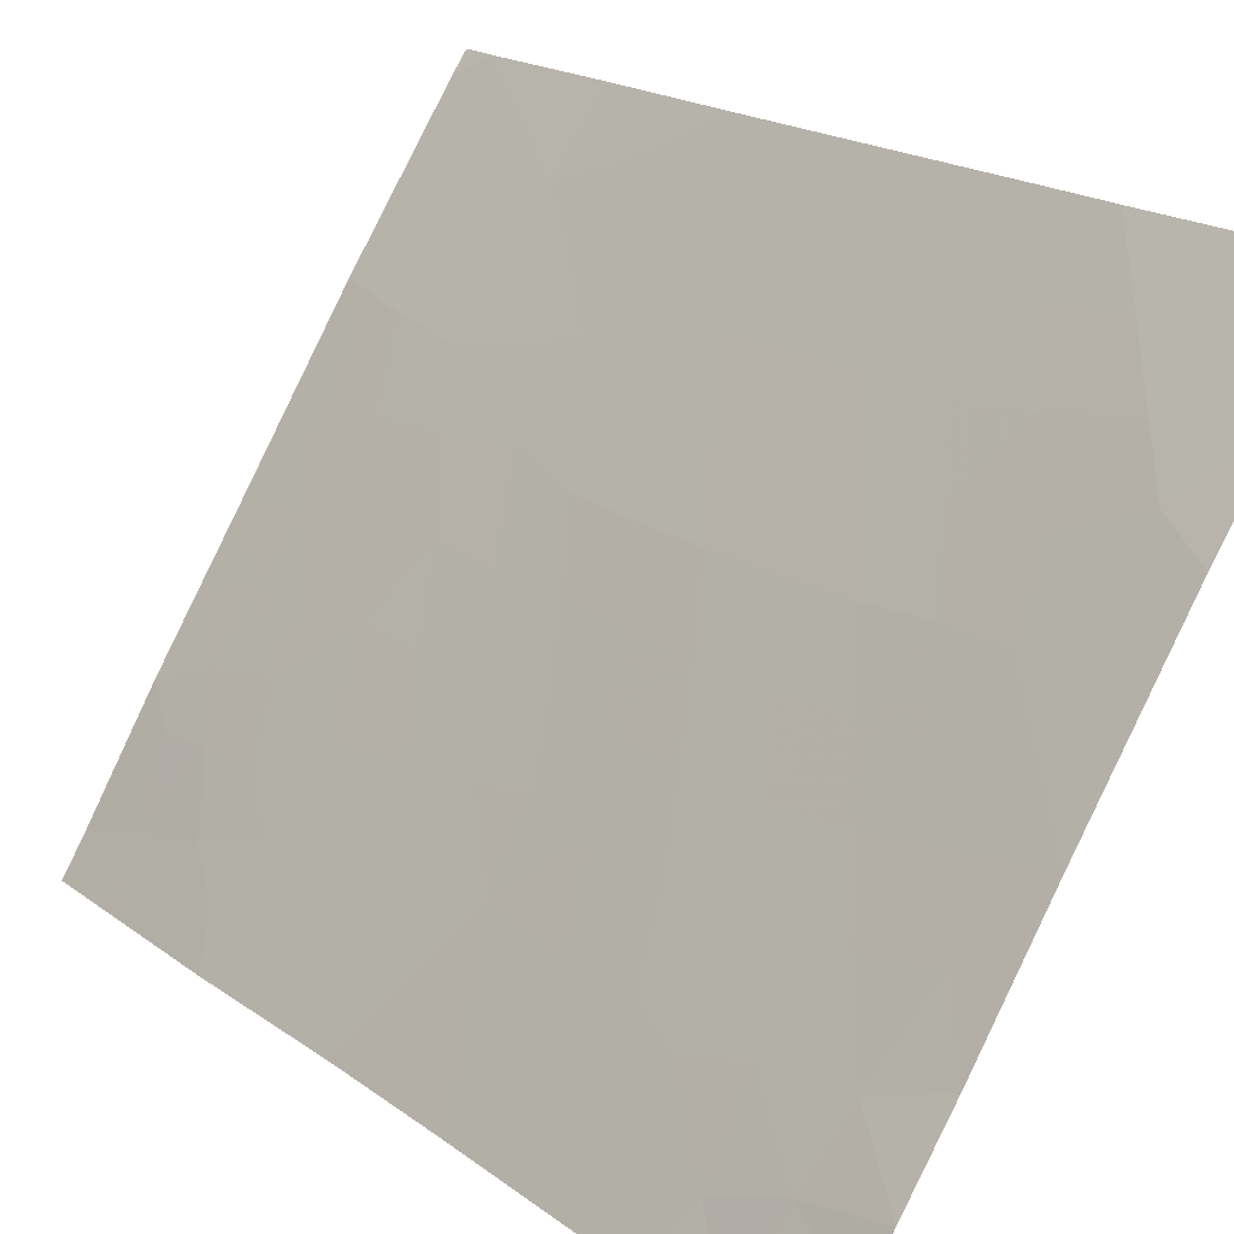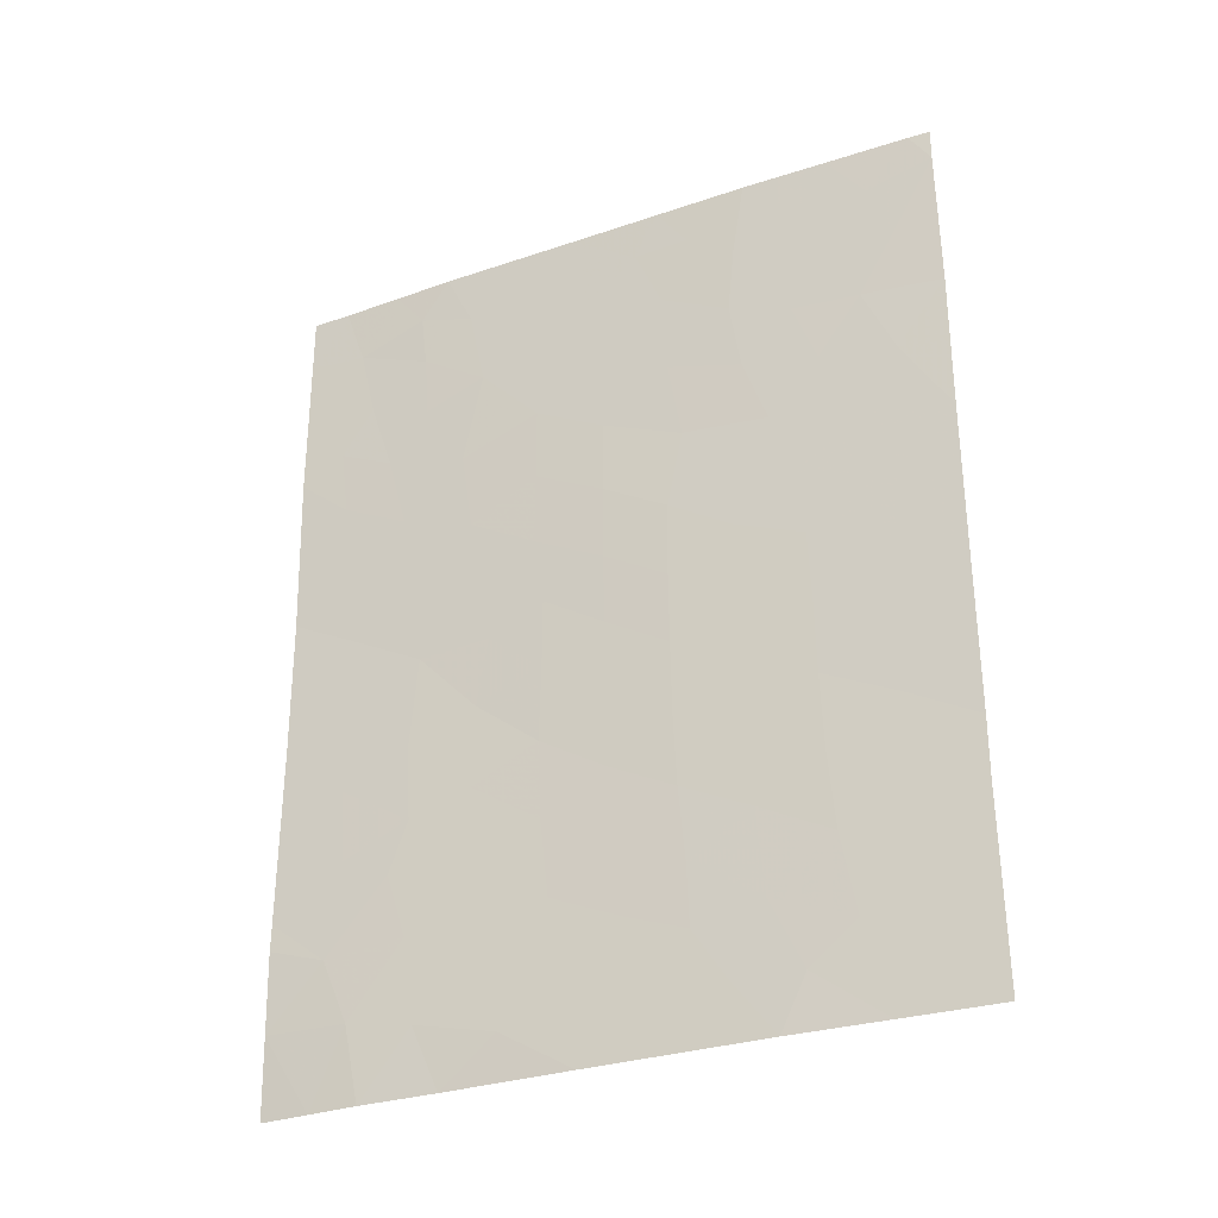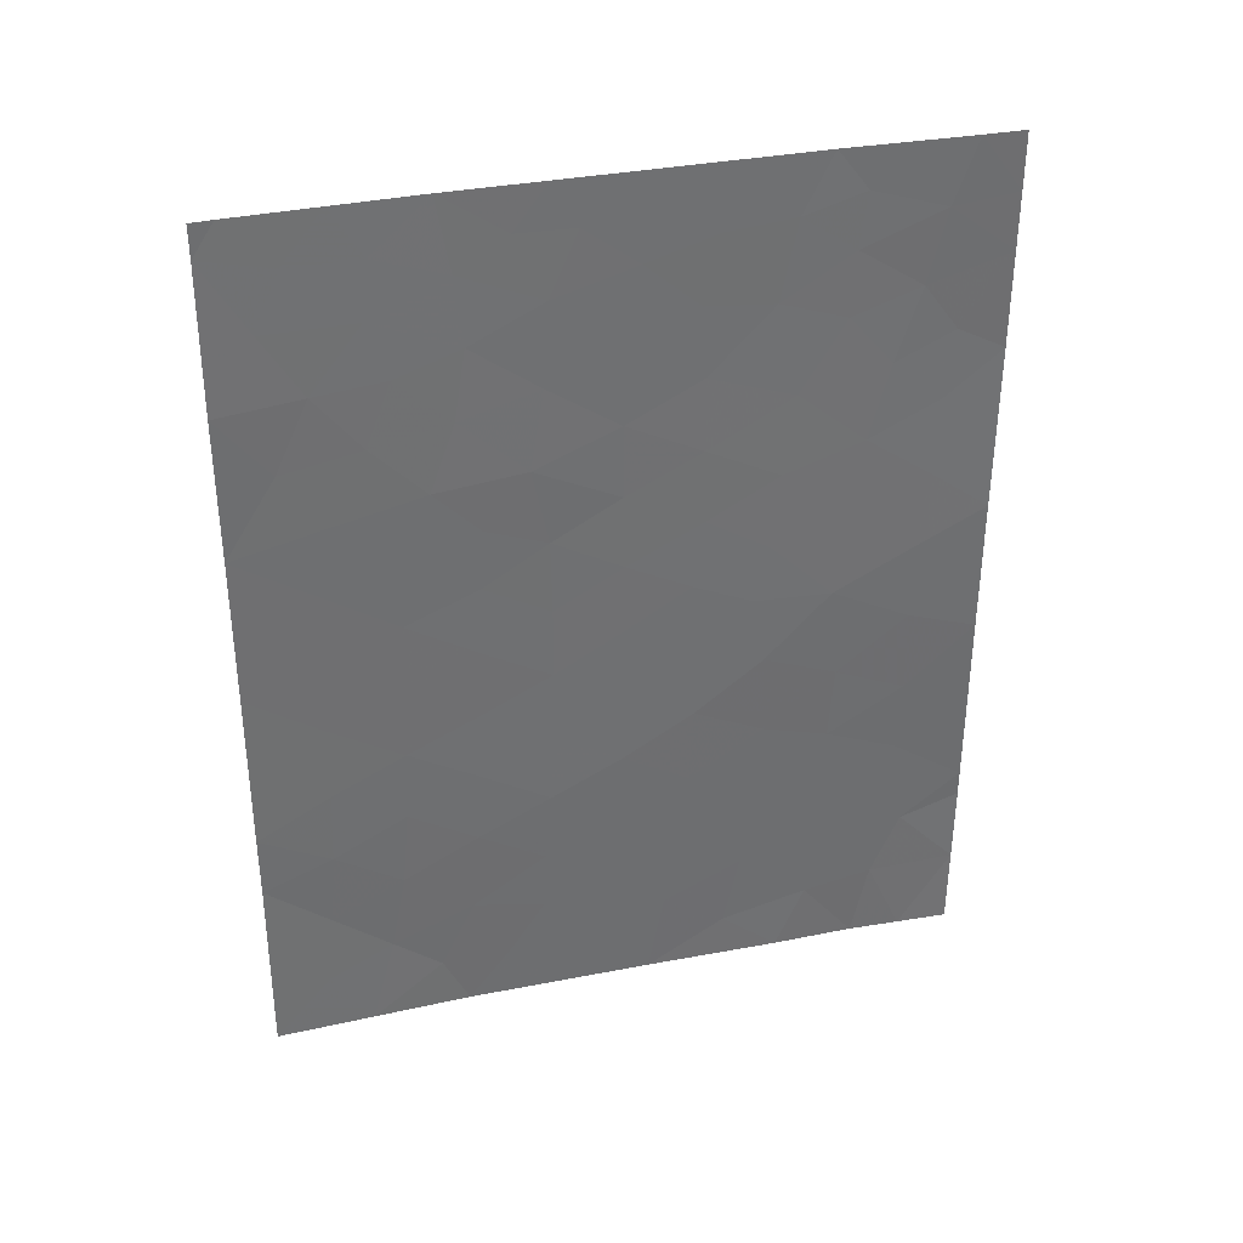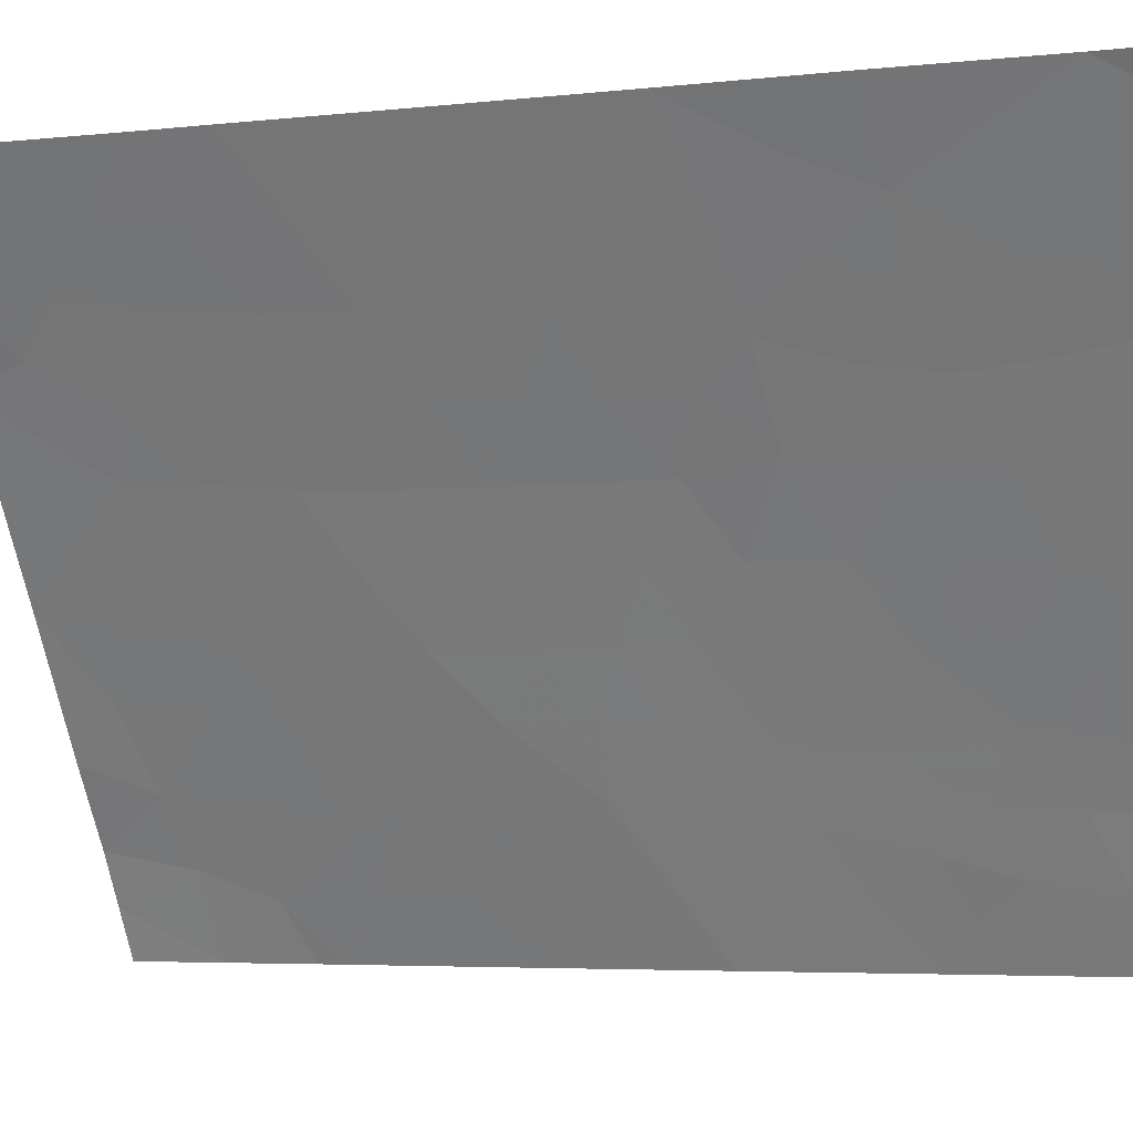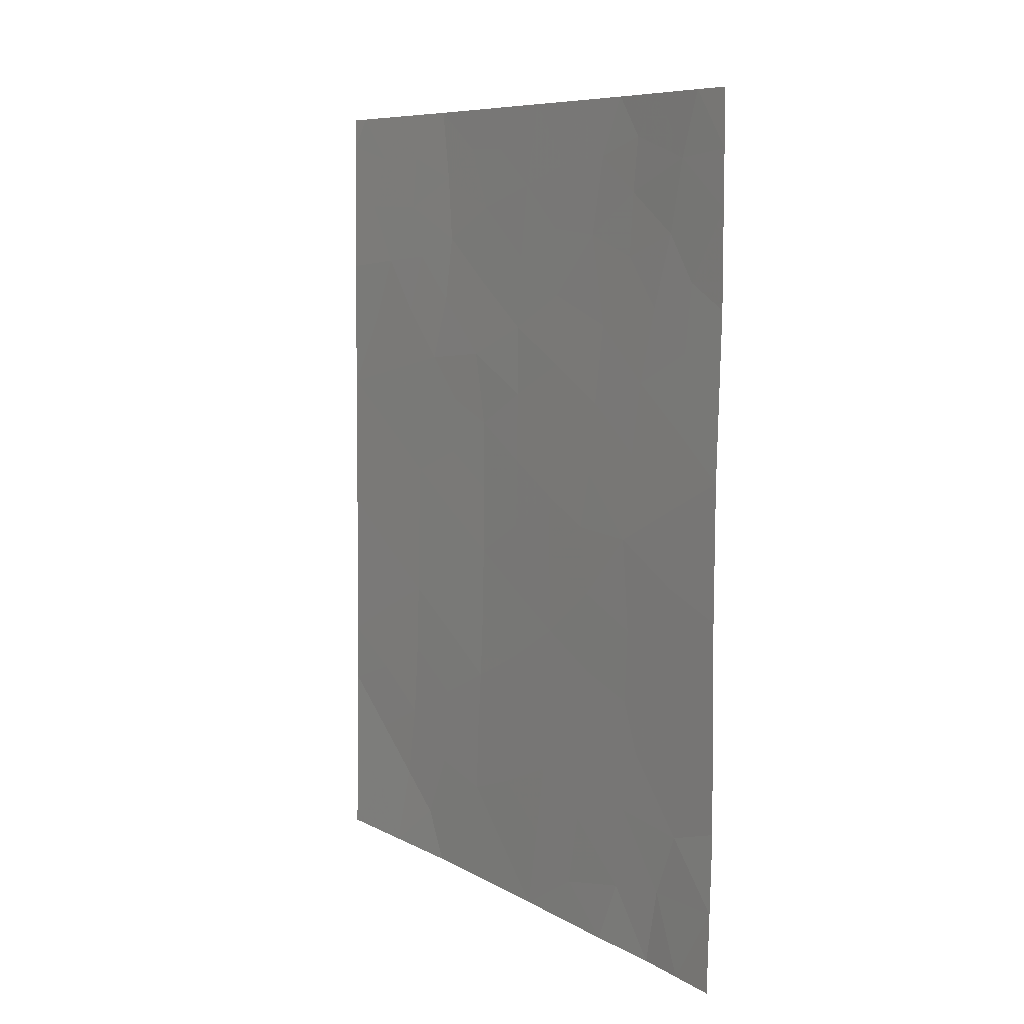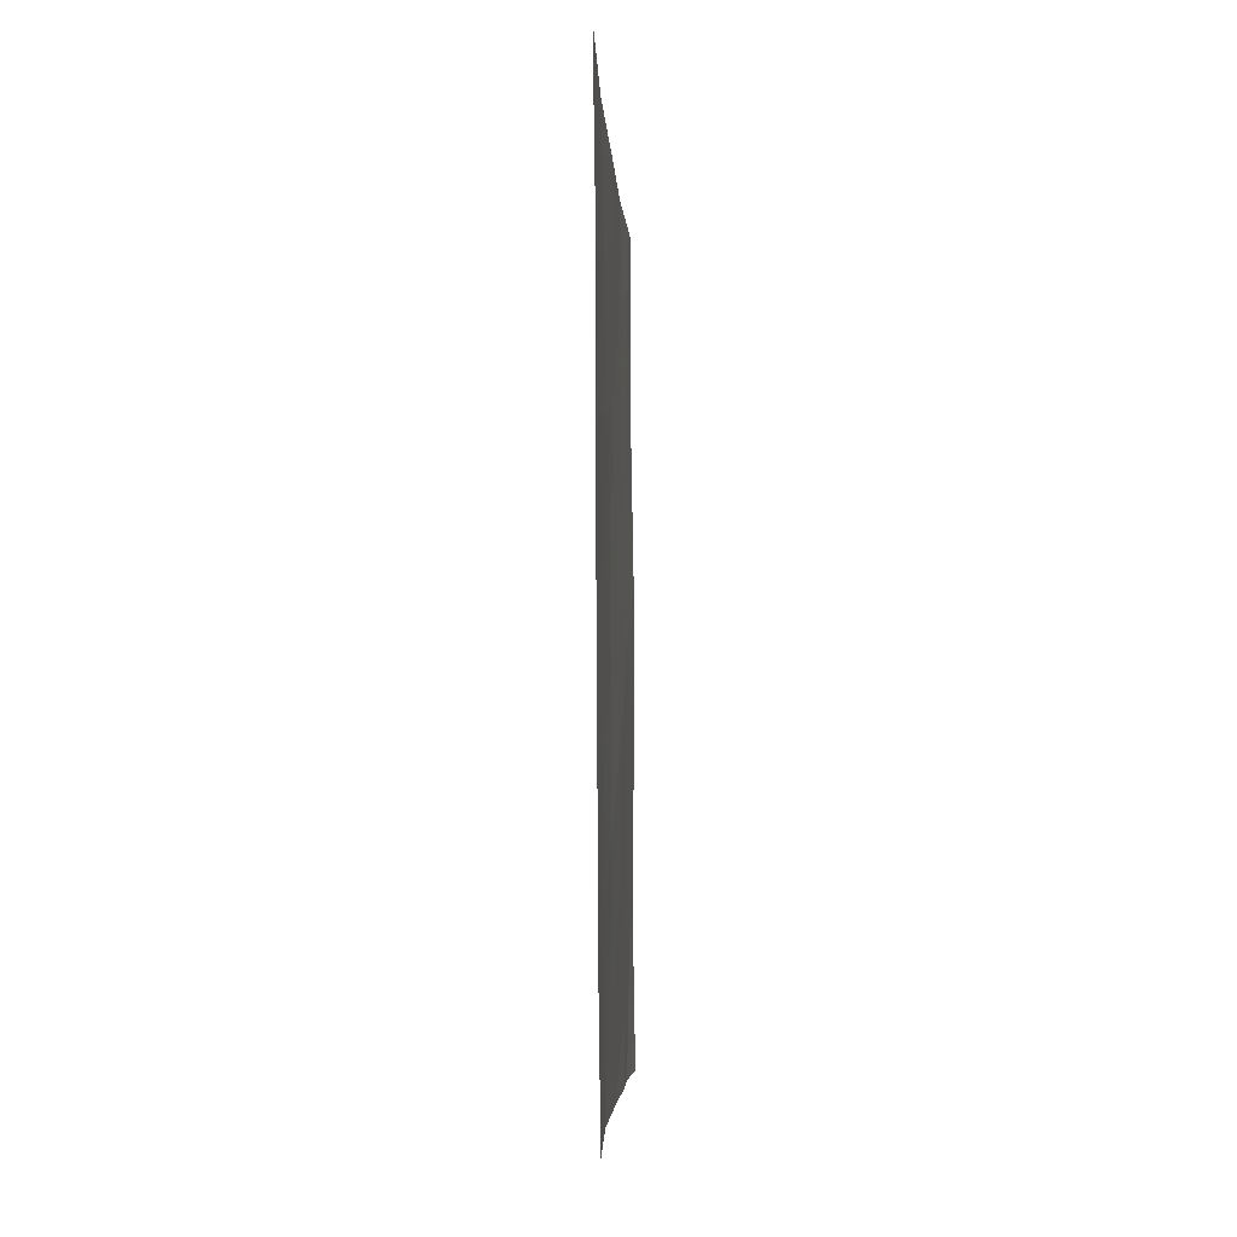
<metadata>
{"format":"obj","ext":"obj","renderer":"f3d","projection":"perspective","resolution":1024,"background":"white","views":[{"elev":19.3,"azim":-36.6,"up":"+Z"},{"elev":-29.9,"azim":-30.8,"up":"+Y"},{"elev":35.9,"azim":108.4,"up":"+Y"},{"elev":-4.9,"azim":109.7,"up":"+Z"},{"elev":8.2,"azim":179.0,"up":"+Y"},{"elev":-5.4,"azim":35.5,"up":"+Y"}]}
</metadata>
<code>
v -60.95 41.42 38.72
v -60.97 43.65 38.72
v -66.12 44.94 30.72
v -62.51 50 36.52
v -64 40.2 34.06
v -63.79 38 34.41
v -63.07 41.31 35.52
v -64.68 45.79 33.04
v -63.76 48.85 34.54
v -62.42 38 36.53
v -66.14 40.21 30.72
v -66.14 40.58 30.72
v -65.04 43.94 32.41
v -63.9 50 34.34
v -61.87 39.24 37.36
v -61.98 40.33 37.19
v -62.34 46.2 36.68
v -61.62 47.7 37.78
v -60.98 47.6 38.72
v -60.95 40.55 38.72
v -60.98 45.67 38.72
v -66.11 43.09 30.72
v -64.99 38.9 32.53
v -66.17 47.18 30.72
v -65.38 38 31.93
v -64.77 38 32.86
v -64.98 50 32.65
v -65.87 50 31.19
v -66.17 48.47 30.72
v -66.16 50 30.72
v -66.09 38 30.72
v -61.02 49.56 38.72
v -61.19 50 38.48
v -61.02 50 38.72
v -60.91 38 38.72
v -62.05 42.4 37.07
v -63.11 43.29 35.47
v -65.23 40.94 32.15
v -64.09 42.34 33.92
v -62.1 44.37 37.03
v -62.63 48.07 36.28
v -63 39.47 35.63
v -63.63 46.77 34.72
v -64.07 44.33 33.96
v -65.25 46.14 32.15
v -65.59 48.15 31.65
v -63.9 39.16 34.23
v -63.47 39.78 34.9
v -63.34 38.84 35.11
v -64.15 48.22 33.93
v -64.76 49.21 32.98
v -62.59 48.99 36.37
v -62.07 49.32 37.16
v -63.38 49.39 35.15
v -63.2 50 35.43
v -61.44 39.86 38
v -61.48 40.91 37.93
v -66.12 44.01 30.72
v -65.63 44.48 31.49
v -65.61 43.41 31.52
v -63.62 45.78 34.71
v -64.16 46.27 33.87
v -64.58 43.04 33.14
v -64.6 41.9 33.12
v -65.11 42.66 32.31
v -63.54 40.76 34.79
v -64.06 41.26 33.96
v -63.58 41.78 34.72
v -60.98 46.64 38.72
v -61.36 46.74 38.16
v -61.57 44.99 37.83
v -62.17 45.3 36.92
v -61.59 45.91 37.8
v -64.44 50 33.5
v -62.59 42.84 36.26
v -62.61 43.81 36.25
v -62.07 43.4 37.06
v -66.17 49.24 30.72
v -65.83 47.52 31.26
v -65.71 49.14 31.45
v -60.93 39.28 38.72
v -61.37 38.85 38.08
v -65.5 39.07 31.73
v -65.74 38 31.32
v -66.12 39.11 30.72
v -61.33 48.57 38.22
v -61 48.58 38.72
v -65.7 39.95 31.41
v -63 46.32 35.67
v -63.12 47.41 35.52
v -62.54 47.13 36.4
v -64.36 38.63 33.51
v -64.47 39.65 33.33
v -64.28 38 33.63
v -61.67 38 37.62
v -62.23 38.72 36.82
v -62.03 41.4 37.11
v -62.53 40.85 36.34
v -62.57 41.86 36.28
v -61.53 49.34 37.95
v -65.14 48.71 32.37
v -65.42 50 31.92
v -62.01 48.56 37.22
v -62.15 47.78 37
v -63.11 38 35.47
v -62.75 38.77 36.02
v -66.13 41.83 30.72
v -65.63 42.25 31.5
v -65.6 41.25 31.56
v -63.02 40.32 35.6
v -62.47 39.68 36.44
v -65.11 47.84 32.42
v -60.96 42.53 38.72
v -61.5 41.94 37.9
v -61.52 42.99 37.89
v -61.95 46.93 37.27
v -60.98 44.66 38.72
v -61.53 44.01 37.88
v -63.1 42.31 35.48
v -64.59 40.77 33.13
v -65.08 40.06 32.39
v -62.64 44.75 36.21
v -62.68 45.58 36.16
v -63.13 44.26 35.47
v -63.16 48.54 35.46
v -63.67 47.8 34.66
v -63.6 42.8 34.7
v -64.07 43.38 33.95
v -64.49 43.98 33.29
v -64.17 47.27 33.88
v -61.85 50 37.5
v -65.4 47.16 31.92
v -65.76 46.59 31.34
v -63.62 44.77 34.7
v -63.6 43.8 34.71
v -65.69 45.54 31.42
v -65.14 45.15 32.28
v -64.6 44.76 33.13
v -64.78 46.89 32.92
v -66.14 46.06 30.72
v -64.16 45.27 33.85
v -62.96 49.41 35.8
v -63.12 45.27 35.49
v -64.64 48.14 33.17
v -65.2 49.45 32.3
v -64.27 49.13 33.75
v -65.08 41.64 32.37
f 47 48 49
f 52 53 103
f 4 142 55
f 56 16 57
f 58 59 60
f 63 64 65
f 66 67 68
f 69 21 70
f 25 23 26
f 71 72 73
f 27 74 51
f 75 76 77
f 80 29 78
f 56 81 82
f 85 84 31
f 32 87 86
f 32 33 34
f 89 90 91
f 47 92 93
f 6 94 92
f 95 96 15
f 97 98 99
f 101 80 145
f 105 49 106
f 107 108 109
f 66 110 48
f 113 114 115
f 97 114 57
f 116 70 73
f 71 117 118
f 75 99 119
f 120 64 67
f 120 93 121
f 122 123 72
f 115 77 118
f 76 124 122
f 103 100 86
f 125 90 126
f 125 54 142
f 68 127 119
f 116 91 104
f 128 63 129
f 108 60 65
f 50 126 130
f 106 111 96
f 110 98 111
f 79 132 133
f 134 124 135
f 44 141 134
f 128 135 127
f 59 136 137
f 62 139 130
f 136 140 133
f 112 139 132
f 6 47 49
f 47 5 48
f 49 48 42
f 146 9 50
f 41 52 103
f 52 4 53
f 14 55 54
f 20 56 57
f 56 15 16
f 1 20 57
f 22 58 60
f 58 3 59
f 60 59 13
f 13 63 65
f 63 39 64
f 7 66 68
f 66 5 67
f 68 67 39
f 19 70 18
f 70 19 69
f 71 40 72
f 74 14 146
f 36 75 77
f 75 37 76
f 77 76 40
f 28 80 78
f 78 30 28
f 79 29 46
f 29 79 24
f 29 80 46
f 15 56 82
f 56 20 81
f 82 81 35
f 85 83 84
f 19 86 87
f 86 19 18
f 25 84 83
f 17 89 91
f 89 43 90
f 91 90 41
f 5 47 93
f 47 6 92
f 93 92 23
f 26 92 94
f 92 26 23
f 35 95 82
f 95 10 96
f 82 95 15
f 36 97 99
f 97 16 98
f 99 98 7
f 32 100 33
f 53 131 100
f 27 51 145
f 101 46 80
f 102 80 28
f 103 18 104
f 103 104 41
f 10 105 106
f 105 6 49
f 106 49 42
f 12 107 109
f 107 22 108
f 5 66 48
f 66 7 110
f 48 110 42
f 15 111 16
f 46 101 112
f 101 51 144
f 2 113 115
f 113 1 114
f 115 114 36
f 88 12 109
f 16 97 57
f 97 36 114
f 57 114 1
f 17 116 73
f 116 18 70
f 40 71 118
f 71 21 117
f 118 117 2
f 37 75 119
f 75 36 99
f 119 99 7
f 5 120 67
f 120 38 147
f 67 64 39
f 38 120 121
f 120 5 93
f 121 93 23
f 40 122 72
f 122 143 123
f 72 123 17
f 2 115 118
f 115 36 77
f 118 77 40
f 40 76 122
f 76 37 124
f 122 124 143
f 18 103 86
f 103 53 100
f 86 100 32
f 9 125 126
f 125 41 90
f 126 90 43
f 41 125 52
f 125 9 54
f 7 68 119
f 68 39 127
f 119 127 37
f 18 116 104
f 116 17 91
f 104 91 41
f 61 43 89
f 123 89 17
f 44 128 129
f 128 39 63
f 129 63 13
f 38 109 147
f 108 22 60
f 65 60 13
f 144 50 130
f 50 9 126
f 130 126 43
f 10 106 96
f 106 42 111
f 96 111 15
f 42 110 111
f 110 7 98
f 111 98 16
f 88 11 12
f 53 4 131
f 100 131 33
f 24 79 133
f 79 46 132
f 133 132 45
f 44 134 135
f 134 143 124
f 135 124 37
f 134 141 61
f 39 128 127
f 128 44 135
f 127 135 37
f 13 59 137
f 59 3 136
f 137 136 45
f 13 138 129
f 138 8 141
f 43 62 130
f 62 8 139
f 130 139 144
f 45 136 133
f 136 3 140
f 133 140 24
f 46 112 132
f 112 144 139
f 132 139 45
f 8 45 139
f 13 137 138
f 61 141 62
f 54 9 14
f 43 61 62
f 62 141 8
f 134 61 143
f 142 54 55
f 25 83 23
f 125 142 52
f 143 89 123
f 52 142 4
f 143 61 89
f 23 83 121
f 88 121 83
f 51 74 146
f 137 45 8
f 138 137 8
f 146 50 144
f 138 141 44
f 51 146 144
f 144 112 101
f 129 138 44
f 145 80 102
f 73 72 17
f 9 146 14
f 27 145 102
f 101 145 51
f 65 64 147
f 120 147 64
f 109 108 147
f 65 147 108
f 88 109 38
f 21 71 73
f 88 38 121
f 11 88 85
f 88 83 85
f 73 70 21

</code>
